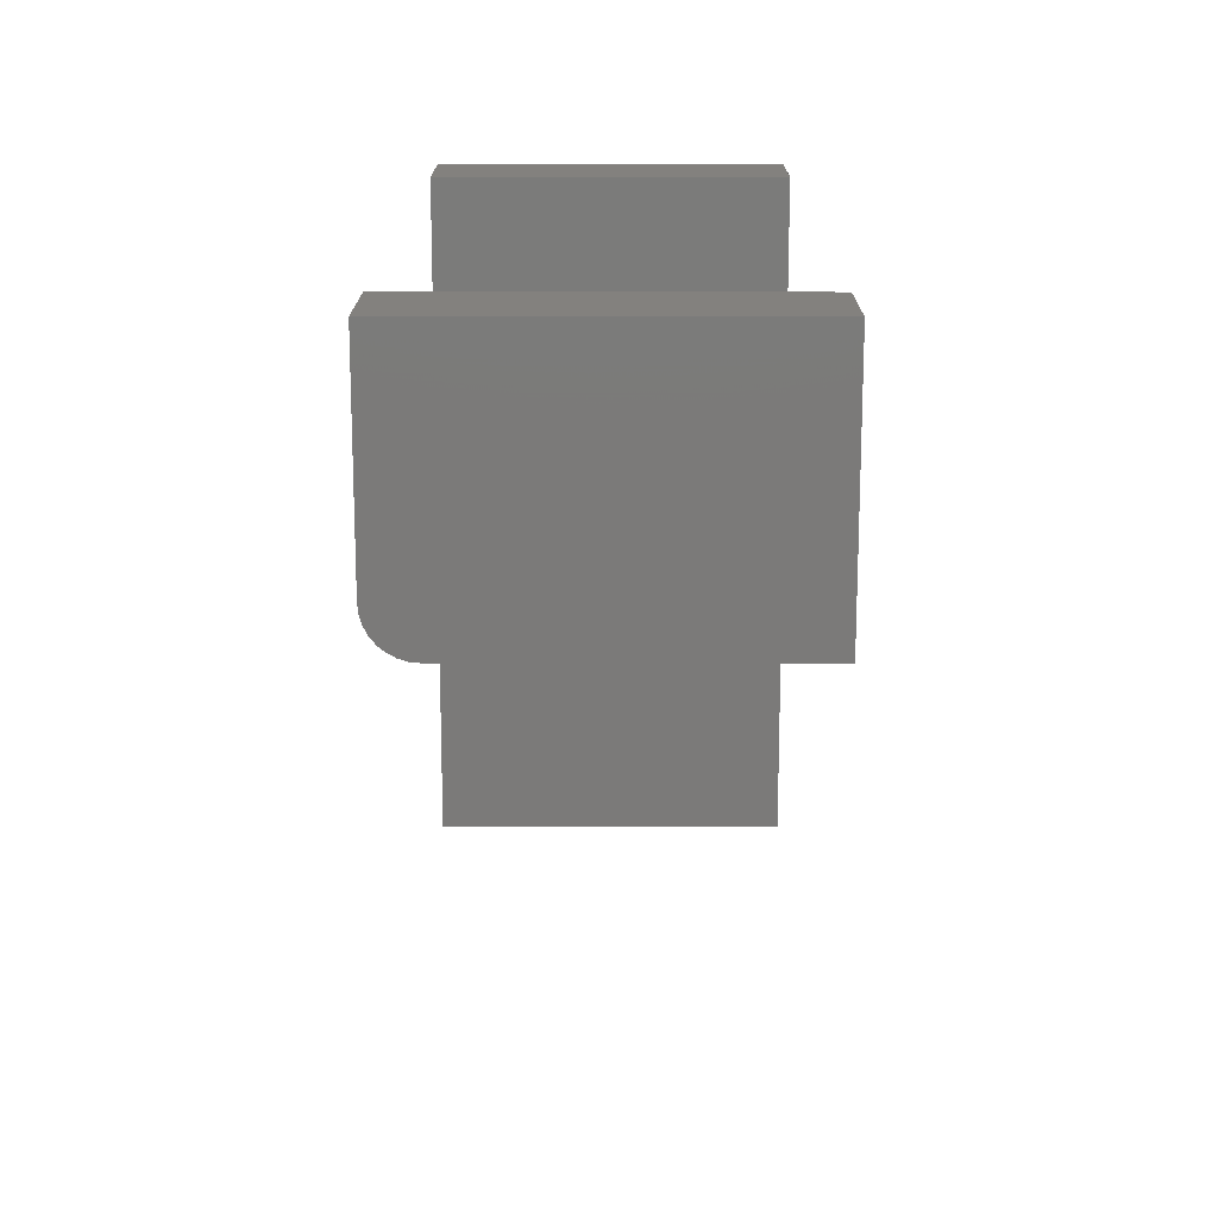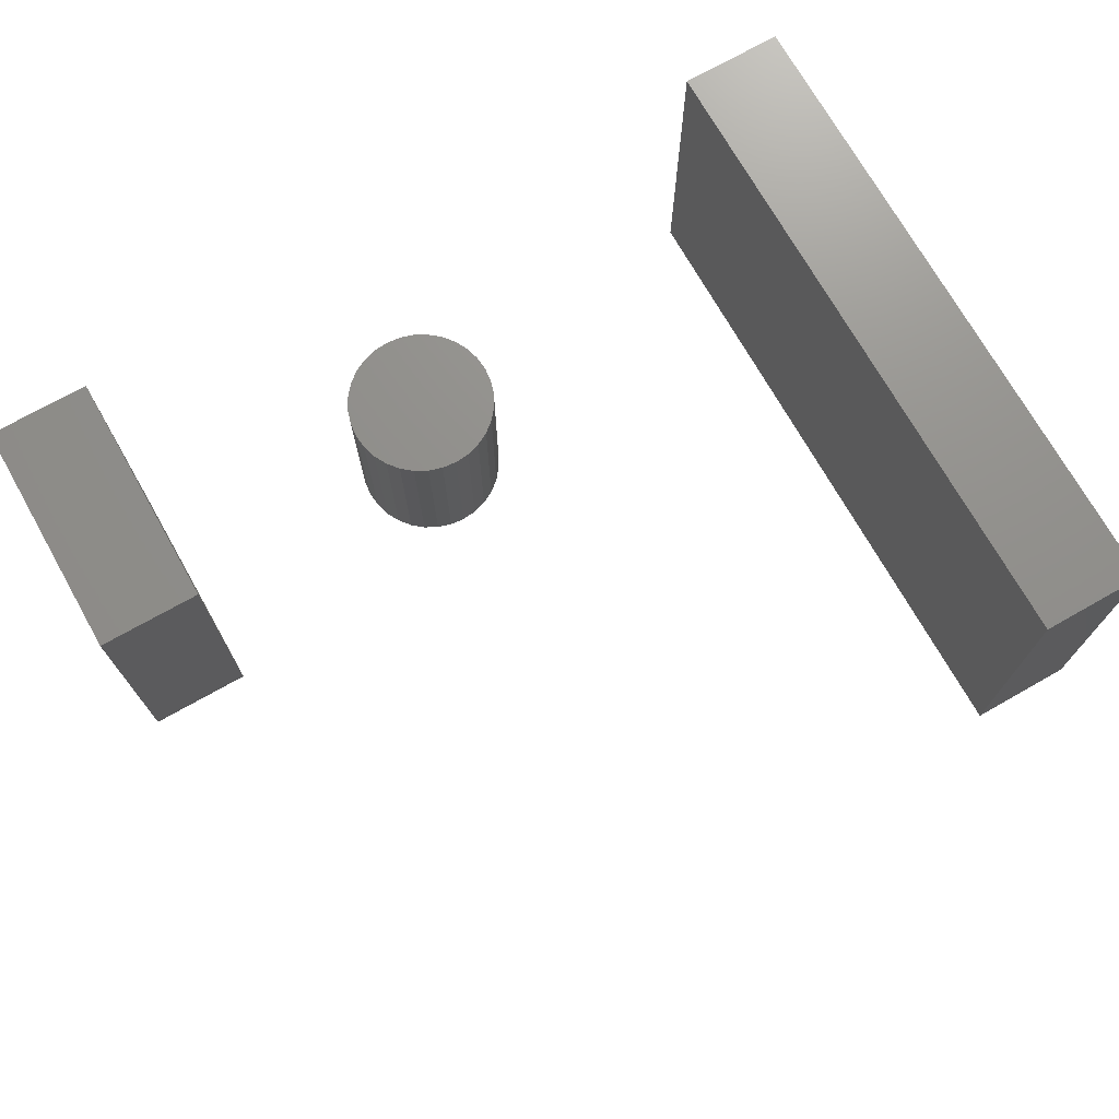
<metadata>
{"format":"stl","ext":"stl","renderer":"f3d","projection":"perspective","resolution":1024,"background":"white","views":[{"elev":16.3,"azim":90.2,"up":"+Z"},{"elev":72.4,"azim":150.5,"up":"+Y"}]}
</metadata>
<code>
# stl→obj: 352 verts, 692 faces
v 0.123 -0.2812 0.3229
v 0.1645 -0.2812 0.3229
v 0.1437 -0.2812 0.3249
v 0.103 -0.2812 0.3168
v 0.1845 -0.2812 0.3168
v 0.08458 -0.2812 0.307
v 0.2029 -0.2812 0.307
v 0.2029 -0.2812 0.1299
v 0.103 -0.2812 0.12
v 0.1845 -0.2812 0.12
v 0.123 -0.2812 0.114
v 0.1645 -0.2812 0.114
v 0.1437 -0.2812 0.1119
v 0.2191 -0.2812 0.2937
v 0.06845 -0.2812 0.2937
v 0.2323 -0.2812 0.2776
v 0.0552 -0.2812 0.2776
v 0.2421 -0.2812 0.2592
v 0.04536 -0.2812 0.2592
v 0.2482 -0.2812 0.2392
v 0.0393 -0.2812 0.2392
v 0.2502 -0.2812 0.2184
v 0.03725 -0.2812 0.2184
v 0.2482 -0.2812 0.1976
v 0.0393 -0.2812 0.1976
v 0.2421 -0.2812 0.1777
v 0.04536 -0.2812 0.1777
v 0.2323 -0.2812 0.1593
v 0.0552 -0.2812 0.1593
v 0.2191 -0.2812 0.1431
v 0.06845 -0.2812 0.1431
v 0.08458 -0.2812 0.1299
v 0.2581 1.792e-16 0.2184
v 0.2581 -0.2734 0.2184
v 0.2559 1.765e-16 0.1961
v 0.2559 -0.2734 0.1961
v 0.2494 1.734e-16 0.1747
v 0.2494 -0.2734 0.1747
v 0.2388 1.7e-16 0.1549
v 0.2388 -0.2734 0.1549
v 0.2246 1.665e-16 0.1376
v 0.2246 -0.2734 0.1376
v 0.2073 1.63e-16 0.1234
v 0.2073 -0.2734 0.1234
v 0.1875 1.597e-16 0.1128
v 0.1875 -0.2734 0.1128
v 0.1661 1.566e-16 0.1063
v 0.1661 -0.2734 0.1063
v 0.1437 1.538e-16 0.1041
v 0.1437 -0.2734 0.1041
v 0.1214 1.516e-16 0.1063
v 0.1214 -0.2734 0.1063
v 0.1 1.5e-16 0.1128
v 0.1 -0.2734 0.1128
v 0.08024 1.489e-16 0.1234
v 0.08024 -0.2734 0.1234
v 0.06292 1.486e-16 0.1376
v 0.06292 -0.2734 0.1376
v 0.04871 1.489e-16 0.1549
v 0.04871 -0.2734 0.1549
v 0.03814 1.5e-16 0.1747
v 0.03814 -0.2734 0.1747
v 0.03164 1.516e-16 0.1961
v 0.03164 -0.2734 0.1961
v 0.02944 1.538e-16 0.2184
v 0.02944 -0.2734 0.2184
v 0.03164 1.566e-16 0.2407
v 0.03164 -0.2734 0.2407
v 0.03814 1.597e-16 0.2622
v 0.03814 -0.2734 0.2622
v 0.04871 1.63e-16 0.2819
v 0.04871 -0.2734 0.2819
v 0.06292 1.665e-16 0.2992
v 0.06292 -0.2734 0.2992
v 0.08024 1.7e-16 0.3135
v 0.08024 -0.2734 0.3135
v 0.1 1.734e-16 0.324
v 0.1 -0.2734 0.324
v 0.1214 1.765e-16 0.3305
v 0.1214 -0.2734 0.3305
v 0.1437 1.792e-16 0.3327
v 0.1437 -0.2734 0.3327
v 0.1661 1.815e-16 0.3305
v 0.1661 -0.2734 0.3305
v 0.1875 1.831e-16 0.324
v 0.1875 -0.2734 0.324
v 0.2073 1.841e-16 0.3135
v 0.2073 -0.2734 0.3135
v 0.2246 1.845e-16 0.2992
v 0.2246 -0.2734 0.2992
v 0.2388 1.841e-16 0.2819
v 0.2388 -0.2734 0.2819
v 0.2494 1.831e-16 0.2622
v 0.2494 -0.2734 0.2622
v 0.2559 1.815e-16 0.2407
v 0.2559 -0.2734 0.2407
v 0.2518 -0.2811 0.2184
v 0.2497 -0.2811 0.1973
v 0.2532 -0.2807 0.2184
v 0.2511 -0.2807 0.1971
v 0.2546 -0.2799 0.2184
v 0.2525 -0.2799 0.1968
v 0.2558 -0.279 0.2184
v 0.2536 -0.279 0.1966
v 0.2567 -0.2778 0.2184
v 0.2546 -0.2778 0.1964
v 0.2575 -0.2764 0.2184
v 0.2553 -0.2764 0.1962
v 0.2579 -0.275 0.2184
v 0.2557 -0.275 0.1961
v 0.0378 -0.2811 0.1973
v 0.03573 -0.2811 0.2184
v 0.03637 -0.2807 0.1971
v 0.03426 -0.2807 0.2184
v 0.03504 -0.2799 0.1968
v 0.03291 -0.2799 0.2184
v 0.03388 -0.279 0.1966
v 0.03173 -0.279 0.2184
v 0.03293 -0.2778 0.1964
v 0.03076 -0.2778 0.2184
v 0.03222 -0.2764 0.1962
v 0.03004 -0.2764 0.2184
v 0.03178 -0.275 0.1961
v 0.02959 -0.275 0.2184
v 0.04395 -0.2811 0.1771
v 0.0426 -0.2807 0.1765
v 0.04135 -0.2799 0.176
v 0.04026 -0.279 0.1756
v 0.03936 -0.2778 0.1752
v 0.03869 -0.2764 0.1749
v 0.03828 -0.275 0.1747
v 0.05393 -0.2811 0.1584
v 0.05272 -0.2807 0.1576
v 0.05159 -0.2799 0.1568
v 0.05061 -0.279 0.1562
v 0.0498 -0.2778 0.1556
v 0.0492 -0.2764 0.1552
v 0.04883 -0.275 0.155
v 0.06737 -0.2811 0.142
v 0.06633 -0.2807 0.141
v 0.06538 -0.2799 0.14
v 0.06454 -0.279 0.1392
v 0.06385 -0.2778 0.1385
v 0.06334 -0.2764 0.138
v 0.06303 -0.275 0.1377
v 0.08374 -0.2811 0.1286
v 0.08292 -0.2807 0.1274
v 0.08217 -0.2799 0.1263
v 0.08151 -0.279 0.1253
v 0.08097 -0.2778 0.1245
v 0.08057 -0.2764 0.1239
v 0.08033 -0.275 0.1235
v 0.1024 -0.2811 0.1186
v 0.1019 -0.2807 0.1173
v 0.1013 -0.2799 0.116
v 0.1009 -0.279 0.1149
v 0.1005 -0.2778 0.114
v 0.1002 -0.2764 0.1134
v 0.1001 -0.275 0.113
v 0.1227 -0.2811 0.1125
v 0.1224 -0.2807 0.111
v 0.1221 -0.2799 0.1097
v 0.1219 -0.279 0.1086
v 0.1217 -0.2778 0.1076
v 0.1216 -0.2764 0.1069
v 0.1215 -0.275 0.1065
v 0.1437 -0.2811 0.1104
v 0.1437 -0.2807 0.1089
v 0.1437 -0.2799 0.1076
v 0.1437 -0.279 0.1064
v 0.1437 -0.2778 0.1054
v 0.1437 -0.2764 0.1047
v 0.1437 -0.275 0.1043
v 0.1648 -0.2811 0.1125
v 0.1651 -0.2807 0.111
v 0.1654 -0.2799 0.1097
v 0.1656 -0.279 0.1086
v 0.1658 -0.2778 0.1076
v 0.1659 -0.2764 0.1069
v 0.166 -0.275 0.1065
v 0.1851 -0.2811 0.1186
v 0.1856 -0.2807 0.1173
v 0.1862 -0.2799 0.116
v 0.1866 -0.279 0.1149
v 0.187 -0.2778 0.114
v 0.1873 -0.2764 0.1134
v 0.1874 -0.275 0.113
v 0.2038 -0.2811 0.1286
v 0.2046 -0.2807 0.1274
v 0.2053 -0.2799 0.1263
v 0.206 -0.279 0.1253
v 0.2065 -0.2778 0.1245
v 0.2069 -0.2764 0.1239
v 0.2072 -0.275 0.1235
v 0.2201 -0.2811 0.142
v 0.2212 -0.2807 0.141
v 0.2221 -0.2799 0.14
v 0.223 -0.279 0.1392
v 0.2236 -0.2778 0.1385
v 0.2242 -0.2764 0.138
v 0.2245 -0.275 0.1377
v 0.2336 -0.2811 0.1584
v 0.2348 -0.2807 0.1576
v 0.2359 -0.2799 0.1568
v 0.2369 -0.279 0.1562
v 0.2377 -0.2778 0.1556
v 0.2383 -0.2764 0.1552
v 0.2387 -0.275 0.155
v 0.2435 -0.2811 0.1771
v 0.2449 -0.2807 0.1765
v 0.2462 -0.2799 0.176
v 0.2472 -0.279 0.1756
v 0.2481 -0.2778 0.1752
v 0.2488 -0.2764 0.1749
v 0.2492 -0.275 0.1747
v 0.0378 -0.2811 0.2395
v 0.03637 -0.2807 0.2398
v 0.03504 -0.2799 0.24
v 0.03388 -0.279 0.2403
v 0.03293 -0.2778 0.2405
v 0.03222 -0.2764 0.2406
v 0.03178 -0.275 0.2407
v 0.2497 -0.2811 0.2395
v 0.2511 -0.2807 0.2398
v 0.2525 -0.2799 0.24
v 0.2536 -0.279 0.2403
v 0.2546 -0.2778 0.2405
v 0.2553 -0.2764 0.2406
v 0.2557 -0.275 0.2407
v 0.2435 -0.2811 0.2598
v 0.2449 -0.2807 0.2603
v 0.2462 -0.2799 0.2608
v 0.2472 -0.279 0.2613
v 0.2481 -0.2778 0.2617
v 0.2488 -0.2764 0.2619
v 0.2492 -0.275 0.2621
v 0.2336 -0.2811 0.2784
v 0.2348 -0.2807 0.2792
v 0.2359 -0.2799 0.28
v 0.2369 -0.279 0.2807
v 0.2377 -0.2778 0.2812
v 0.2383 -0.2764 0.2816
v 0.2387 -0.275 0.2818
v 0.2201 -0.2811 0.2948
v 0.2212 -0.2807 0.2958
v 0.2221 -0.2799 0.2968
v 0.223 -0.279 0.2976
v 0.2236 -0.2778 0.2983
v 0.2242 -0.2764 0.2988
v 0.2245 -0.275 0.2991
v 0.2038 -0.2811 0.3082
v 0.2046 -0.2807 0.3095
v 0.2053 -0.2799 0.3106
v 0.206 -0.279 0.3116
v 0.2065 -0.2778 0.3124
v 0.2069 -0.2764 0.313
v 0.2072 -0.275 0.3133
v 0.1851 -0.2811 0.3182
v 0.1856 -0.2807 0.3196
v 0.1862 -0.2799 0.3208
v 0.1866 -0.279 0.3219
v 0.187 -0.2778 0.3228
v 0.1873 -0.2764 0.3235
v 0.1874 -0.275 0.3239
v 0.1648 -0.2811 0.3244
v 0.1651 -0.2807 0.3258
v 0.1654 -0.2799 0.3271
v 0.1656 -0.279 0.3283
v 0.1658 -0.2778 0.3292
v 0.1659 -0.2764 0.33
v 0.166 -0.275 0.3304
v 0.1437 -0.2811 0.3264
v 0.1437 -0.2807 0.3279
v 0.1437 -0.2799 0.3293
v 0.1437 -0.279 0.3304
v 0.1437 -0.2778 0.3314
v 0.1437 -0.2764 0.3321
v 0.1437 -0.275 0.3326
v 0.1227 -0.2811 0.3244
v 0.1224 -0.2807 0.3258
v 0.1221 -0.2799 0.3271
v 0.1219 -0.279 0.3283
v 0.1217 -0.2778 0.3292
v 0.1216 -0.2764 0.33
v 0.1215 -0.275 0.3304
v 0.1024 -0.2811 0.3182
v 0.1019 -0.2807 0.3196
v 0.1013 -0.2799 0.3208
v 0.1009 -0.279 0.3219
v 0.1005 -0.2778 0.3228
v 0.1002 -0.2764 0.3235
v 0.1001 -0.275 0.3239
v 0.08374 -0.2811 0.3082
v 0.08292 -0.2807 0.3095
v 0.08217 -0.2799 0.3106
v 0.08151 -0.279 0.3116
v 0.08097 -0.2778 0.3124
v 0.08057 -0.2764 0.313
v 0.08033 -0.275 0.3133
v 0.06737 -0.2811 0.2948
v 0.06633 -0.2807 0.2958
v 0.06538 -0.2799 0.2968
v 0.06454 -0.279 0.2976
v 0.06385 -0.2778 0.2983
v 0.06334 -0.2764 0.2988
v 0.06303 -0.275 0.2991
v 0.05393 -0.2811 0.2784
v 0.05272 -0.2807 0.2792
v 0.05159 -0.2799 0.28
v 0.05061 -0.279 0.2807
v 0.0498 -0.2778 0.2812
v 0.0492 -0.2764 0.2816
v 0.04883 -0.275 0.2818
v 0.04395 -0.2811 0.2598
v 0.0426 -0.2807 0.2603
v 0.04135 -0.2799 0.2608
v 0.04026 -0.279 0.2613
v 0.03936 -0.2778 0.2617
v 0.03869 -0.2764 0.2619
v 0.03828 -0.275 0.2621
v 0.5859 0 0.1094
v 0.7504 1.826e-17 0.1094
v 0.5859 -0.4844 0.1094
v 0.7504 -0.4844 0.1094
v 0.7504 -0.5547 0.5
v 0.7504 -0.5547 0.1797
v 0.7504 -0.5533 0.166
v 0.7504 -0.5493 0.1528
v 0.7504 -0.5428 0.1406
v 0.7504 -0.5341 0.13
v 0.7504 -0.5234 0.1212
v 0.7504 -0.5113 0.1147
v 0.7504 -0.4981 0.1107
v 0.7504 3.994e-17 0.5
v 0.5859 2.168e-17 0.5
v 0.5859 -0.5547 0.5
v 0.5859 -0.4981 0.1107
v 0.5859 -0.5113 0.1147
v 0.5859 -0.5234 0.1212
v 0.5859 -0.5341 0.13
v 0.5859 -0.5428 0.1406
v 0.5859 -0.5493 0.1528
v 0.5859 -0.5533 0.166
v 0.5859 -0.5547 0.1797
v -0.6719 0 -0.5703
v -0.5029 1.876e-17 -0.5703
v -0.6719 -0.5547 -0.5703
v -0.5029 -0.5547 -0.5703
v -0.5029 -0.5547 0.5
v -0.5029 1.376e-16 0.5
v -0.6719 1.188e-16 0.5
v -0.6719 -0.5547 0.5
f 1 2 3
f 2 1 4
f 2 4 5
f 5 4 6
f 5 6 7
f 8 9 10
f 10 9 11
f 10 11 12
f 12 11 13
f 7 6 14
f 14 6 15
f 14 15 16
f 16 15 17
f 16 17 18
f 18 17 19
f 18 19 20
f 20 19 21
f 20 21 22
f 22 21 23
f 22 23 24
f 24 23 25
f 24 25 26
f 26 25 27
f 26 27 28
f 28 27 29
f 28 29 30
f 30 29 31
f 30 31 8
f 8 31 32
f 8 32 9
f 33 34 35
f 35 34 36
f 35 36 37
f 37 36 38
f 37 38 39
f 39 38 40
f 39 40 41
f 41 40 42
f 41 42 43
f 43 42 44
f 43 44 45
f 45 44 46
f 45 46 47
f 47 46 48
f 47 48 49
f 49 48 50
f 49 50 51
f 51 50 52
f 51 52 53
f 53 52 54
f 53 54 55
f 55 54 56
f 55 56 57
f 57 56 58
f 57 58 59
f 59 58 60
f 59 60 61
f 61 60 62
f 61 62 63
f 63 62 64
f 63 64 65
f 65 64 66
f 65 66 67
f 67 66 68
f 67 68 69
f 69 68 70
f 69 70 71
f 71 70 72
f 71 72 73
f 73 72 74
f 73 74 75
f 75 74 76
f 75 76 77
f 77 76 78
f 77 78 79
f 79 78 80
f 79 80 81
f 81 80 82
f 81 82 83
f 83 82 84
f 83 84 85
f 85 84 86
f 85 86 87
f 87 86 88
f 87 88 89
f 89 88 90
f 89 90 91
f 91 90 92
f 91 92 93
f 93 92 94
f 93 94 95
f 95 94 96
f 95 96 33
f 33 96 34
f 22 24 97
f 97 24 98
f 97 98 99
f 99 98 100
f 99 100 101
f 101 100 102
f 101 102 103
f 103 102 104
f 103 104 105
f 105 104 106
f 105 106 107
f 107 106 108
f 107 108 109
f 109 108 110
f 109 110 34
f 34 110 36
f 25 23 111
f 111 23 112
f 111 112 113
f 113 112 114
f 113 114 115
f 115 114 116
f 115 116 117
f 117 116 118
f 117 118 119
f 119 118 120
f 119 120 121
f 121 120 122
f 121 122 123
f 123 122 124
f 123 124 64
f 64 124 66
f 27 25 125
f 125 25 111
f 125 111 126
f 126 111 113
f 126 113 127
f 127 113 115
f 127 115 128
f 128 115 117
f 128 117 129
f 129 117 119
f 129 119 130
f 130 119 121
f 130 121 131
f 131 121 123
f 131 123 62
f 62 123 64
f 29 27 132
f 132 27 125
f 132 125 133
f 133 125 126
f 133 126 134
f 134 126 127
f 134 127 135
f 135 127 128
f 135 128 136
f 136 128 129
f 136 129 137
f 137 129 130
f 137 130 138
f 138 130 131
f 138 131 60
f 60 131 62
f 31 29 139
f 139 29 132
f 139 132 140
f 140 132 133
f 140 133 141
f 141 133 134
f 141 134 142
f 142 134 135
f 142 135 143
f 143 135 136
f 143 136 144
f 144 136 137
f 144 137 145
f 145 137 138
f 145 138 58
f 58 138 60
f 32 31 146
f 146 31 139
f 146 139 147
f 147 139 140
f 147 140 148
f 148 140 141
f 148 141 149
f 149 141 142
f 149 142 150
f 150 142 143
f 150 143 151
f 151 143 144
f 151 144 152
f 152 144 145
f 152 145 56
f 56 145 58
f 9 32 153
f 153 32 146
f 153 146 154
f 154 146 147
f 154 147 155
f 155 147 148
f 155 148 156
f 156 148 149
f 156 149 157
f 157 149 150
f 157 150 158
f 158 150 151
f 158 151 159
f 159 151 152
f 159 152 54
f 54 152 56
f 11 9 160
f 160 9 153
f 160 153 161
f 161 153 154
f 161 154 162
f 162 154 155
f 162 155 163
f 163 155 156
f 163 156 164
f 164 156 157
f 164 157 165
f 165 157 158
f 165 158 166
f 166 158 159
f 166 159 52
f 52 159 54
f 13 11 167
f 167 11 160
f 167 160 168
f 168 160 161
f 168 161 169
f 169 161 162
f 169 162 170
f 170 162 163
f 170 163 171
f 171 163 164
f 171 164 172
f 172 164 165
f 172 165 173
f 173 165 166
f 173 166 50
f 50 166 52
f 12 13 174
f 174 13 167
f 174 167 175
f 175 167 168
f 175 168 176
f 176 168 169
f 176 169 177
f 177 169 170
f 177 170 178
f 178 170 171
f 178 171 179
f 179 171 172
f 179 172 180
f 180 172 173
f 180 173 48
f 48 173 50
f 10 12 181
f 181 12 174
f 181 174 182
f 182 174 175
f 182 175 183
f 183 175 176
f 183 176 184
f 184 176 177
f 184 177 185
f 185 177 178
f 185 178 186
f 186 178 179
f 186 179 187
f 187 179 180
f 187 180 46
f 46 180 48
f 8 10 188
f 188 10 181
f 188 181 189
f 189 181 182
f 189 182 190
f 190 182 183
f 190 183 191
f 191 183 184
f 191 184 192
f 192 184 185
f 192 185 193
f 193 185 186
f 193 186 194
f 194 186 187
f 194 187 44
f 44 187 46
f 30 8 195
f 195 8 188
f 195 188 196
f 196 188 189
f 196 189 197
f 197 189 190
f 197 190 198
f 198 190 191
f 198 191 199
f 199 191 192
f 199 192 200
f 200 192 193
f 200 193 201
f 201 193 194
f 201 194 42
f 42 194 44
f 28 30 202
f 202 30 195
f 202 195 203
f 203 195 196
f 203 196 204
f 204 196 197
f 204 197 205
f 205 197 198
f 205 198 206
f 206 198 199
f 206 199 207
f 207 199 200
f 207 200 208
f 208 200 201
f 208 201 40
f 40 201 42
f 26 28 209
f 209 28 202
f 209 202 210
f 210 202 203
f 210 203 211
f 211 203 204
f 211 204 212
f 212 204 205
f 212 205 213
f 213 205 206
f 213 206 214
f 214 206 207
f 214 207 215
f 215 207 208
f 215 208 38
f 38 208 40
f 24 26 98
f 98 26 209
f 98 209 100
f 100 209 210
f 100 210 102
f 102 210 211
f 102 211 104
f 104 211 212
f 104 212 106
f 106 212 213
f 106 213 108
f 108 213 214
f 108 214 110
f 110 214 215
f 110 215 36
f 36 215 38
f 23 21 112
f 112 21 216
f 112 216 114
f 114 216 217
f 114 217 116
f 116 217 218
f 116 218 118
f 118 218 219
f 118 219 120
f 120 219 220
f 120 220 122
f 122 220 221
f 122 221 124
f 124 221 222
f 124 222 66
f 66 222 68
f 20 22 223
f 223 22 97
f 223 97 224
f 224 97 99
f 224 99 225
f 225 99 101
f 225 101 226
f 226 101 103
f 226 103 227
f 227 103 105
f 227 105 228
f 228 105 107
f 228 107 229
f 229 107 109
f 229 109 96
f 96 109 34
f 18 20 230
f 230 20 223
f 230 223 231
f 231 223 224
f 231 224 232
f 232 224 225
f 232 225 233
f 233 225 226
f 233 226 234
f 234 226 227
f 234 227 235
f 235 227 228
f 235 228 236
f 236 228 229
f 236 229 94
f 94 229 96
f 16 18 237
f 237 18 230
f 237 230 238
f 238 230 231
f 238 231 239
f 239 231 232
f 239 232 240
f 240 232 233
f 240 233 241
f 241 233 234
f 241 234 242
f 242 234 235
f 242 235 243
f 243 235 236
f 243 236 92
f 92 236 94
f 14 16 244
f 244 16 237
f 244 237 245
f 245 237 238
f 245 238 246
f 246 238 239
f 246 239 247
f 247 239 240
f 247 240 248
f 248 240 241
f 248 241 249
f 249 241 242
f 249 242 250
f 250 242 243
f 250 243 90
f 90 243 92
f 7 14 251
f 251 14 244
f 251 244 252
f 252 244 245
f 252 245 253
f 253 245 246
f 253 246 254
f 254 246 247
f 254 247 255
f 255 247 248
f 255 248 256
f 256 248 249
f 256 249 257
f 257 249 250
f 257 250 88
f 88 250 90
f 5 7 258
f 258 7 251
f 258 251 259
f 259 251 252
f 259 252 260
f 260 252 253
f 260 253 261
f 261 253 254
f 261 254 262
f 262 254 255
f 262 255 263
f 263 255 256
f 263 256 264
f 264 256 257
f 264 257 86
f 86 257 88
f 2 5 265
f 265 5 258
f 265 258 266
f 266 258 259
f 266 259 267
f 267 259 260
f 267 260 268
f 268 260 261
f 268 261 269
f 269 261 262
f 269 262 270
f 270 262 263
f 270 263 271
f 271 263 264
f 271 264 84
f 84 264 86
f 3 2 272
f 272 2 265
f 272 265 273
f 273 265 266
f 273 266 274
f 274 266 267
f 274 267 275
f 275 267 268
f 275 268 276
f 276 268 269
f 276 269 277
f 277 269 270
f 277 270 278
f 278 270 271
f 278 271 82
f 82 271 84
f 1 3 279
f 279 3 272
f 279 272 280
f 280 272 273
f 280 273 281
f 281 273 274
f 281 274 282
f 282 274 275
f 282 275 283
f 283 275 276
f 283 276 284
f 284 276 277
f 284 277 285
f 285 277 278
f 285 278 80
f 80 278 82
f 4 1 286
f 286 1 279
f 286 279 287
f 287 279 280
f 287 280 288
f 288 280 281
f 288 281 289
f 289 281 282
f 289 282 290
f 290 282 283
f 290 283 291
f 291 283 284
f 291 284 292
f 292 284 285
f 292 285 78
f 78 285 80
f 6 4 293
f 293 4 286
f 293 286 294
f 294 286 287
f 294 287 295
f 295 287 288
f 295 288 296
f 296 288 289
f 296 289 297
f 297 289 290
f 297 290 298
f 298 290 291
f 298 291 299
f 299 291 292
f 299 292 76
f 76 292 78
f 15 6 300
f 300 6 293
f 300 293 301
f 301 293 294
f 301 294 302
f 302 294 295
f 302 295 303
f 303 295 296
f 303 296 304
f 304 296 297
f 304 297 305
f 305 297 298
f 305 298 306
f 306 298 299
f 306 299 74
f 74 299 76
f 17 15 307
f 307 15 300
f 307 300 308
f 308 300 301
f 308 301 309
f 309 301 302
f 309 302 310
f 310 302 303
f 310 303 311
f 311 303 304
f 311 304 312
f 312 304 305
f 312 305 313
f 313 305 306
f 313 306 72
f 72 306 74
f 19 17 314
f 314 17 307
f 314 307 315
f 315 307 308
f 315 308 316
f 316 308 309
f 316 309 317
f 317 309 310
f 317 310 318
f 318 310 311
f 318 311 319
f 319 311 312
f 319 312 320
f 320 312 313
f 320 313 70
f 70 313 72
f 21 19 216
f 216 19 314
f 216 314 217
f 217 314 315
f 217 315 218
f 218 315 316
f 218 316 219
f 219 316 317
f 219 317 220
f 220 317 318
f 220 318 221
f 221 318 319
f 221 319 222
f 222 319 320
f 222 320 68
f 68 320 70
f 81 83 79
f 77 79 83
f 85 77 83
f 75 77 85
f 87 75 85
f 45 53 43
f 51 53 45
f 47 51 45
f 49 51 47
f 53 55 43
f 43 55 57
f 43 57 41
f 41 57 59
f 41 59 39
f 39 59 61
f 39 61 37
f 37 61 63
f 37 63 35
f 35 63 65
f 35 65 33
f 33 65 67
f 33 67 95
f 95 67 69
f 95 69 93
f 93 69 71
f 93 71 91
f 91 71 73
f 91 73 89
f 89 73 75
f 89 75 87
f 321 322 323
f 323 322 324
f 325 326 327
f 325 327 328
f 325 328 329
f 325 329 330
f 325 330 331
f 325 331 332
f 325 332 333
f 325 333 324
f 325 324 322
f 325 322 334
f 334 335 325
f 325 335 336
f 336 335 321
f 336 321 323
f 336 323 337
f 336 337 338
f 336 338 339
f 336 339 340
f 336 340 341
f 336 341 342
f 336 342 343
f 336 343 344
f 321 335 322
f 322 335 334
f 345 346 347
f 347 346 348
f 348 346 349
f 349 346 350
f 350 351 349
f 349 351 352
f 352 351 347
f 347 351 345
f 345 351 346
f 346 351 350
f 344 326 336
f 336 326 325
f 323 324 337
f 337 324 333
f 337 333 338
f 338 333 332
f 338 332 339
f 339 332 331
f 339 331 340
f 340 331 330
f 340 330 341
f 341 330 329
f 341 329 342
f 342 329 328
f 342 328 343
f 343 328 327
f 343 327 344
f 344 327 326
f 347 348 352
f 352 348 349

</code>
